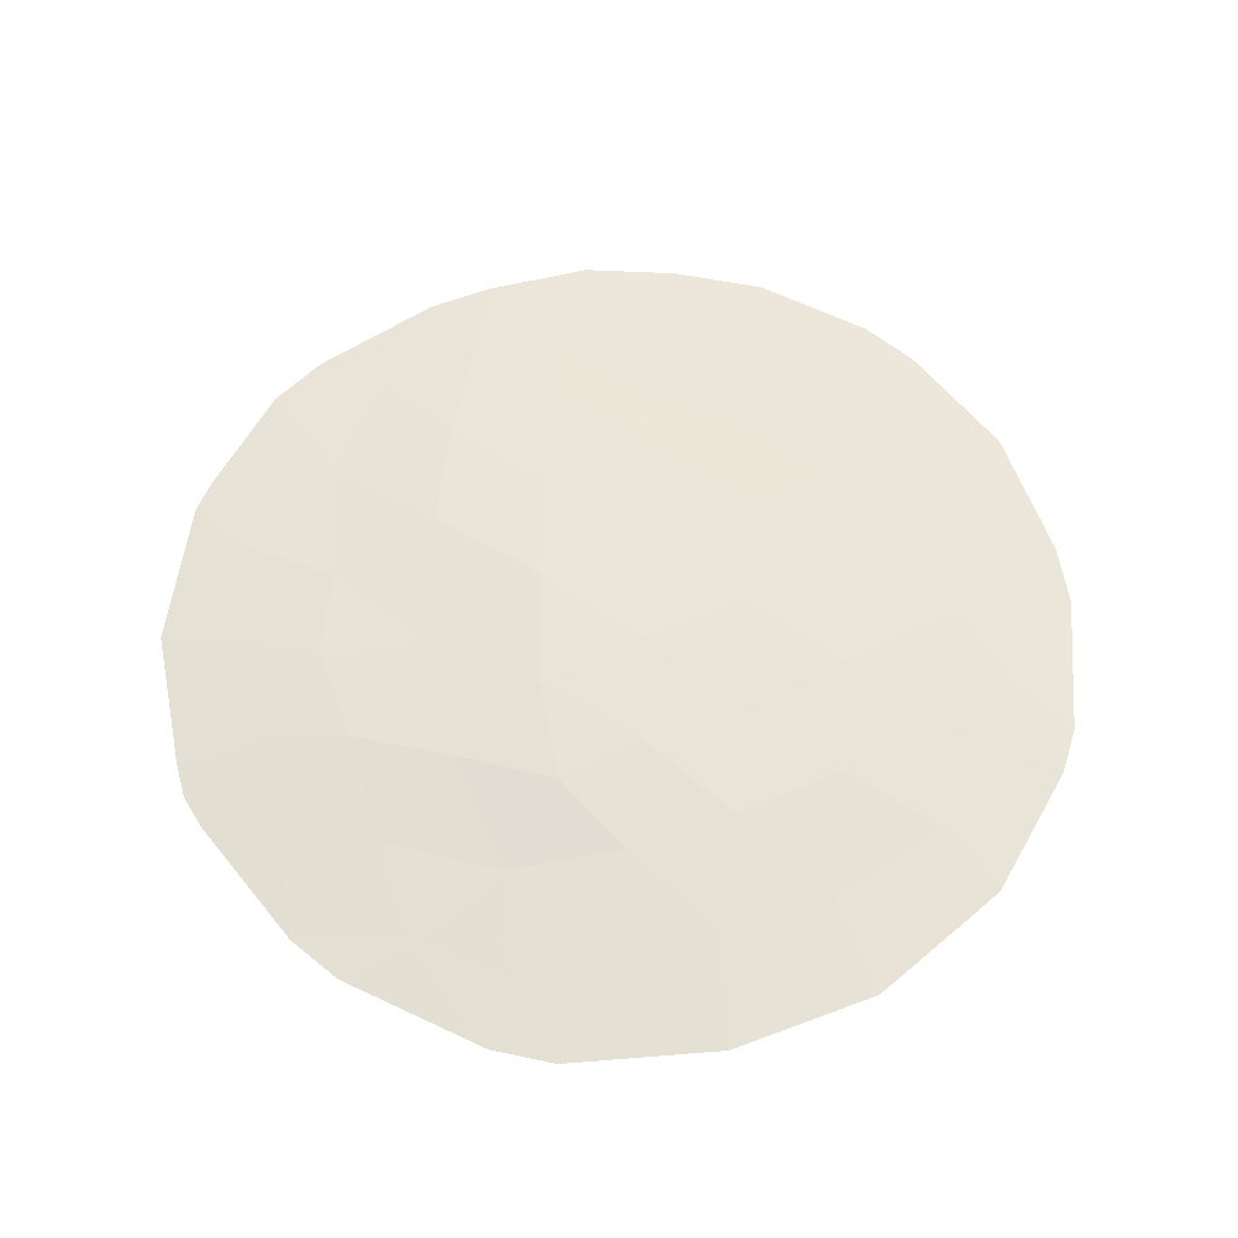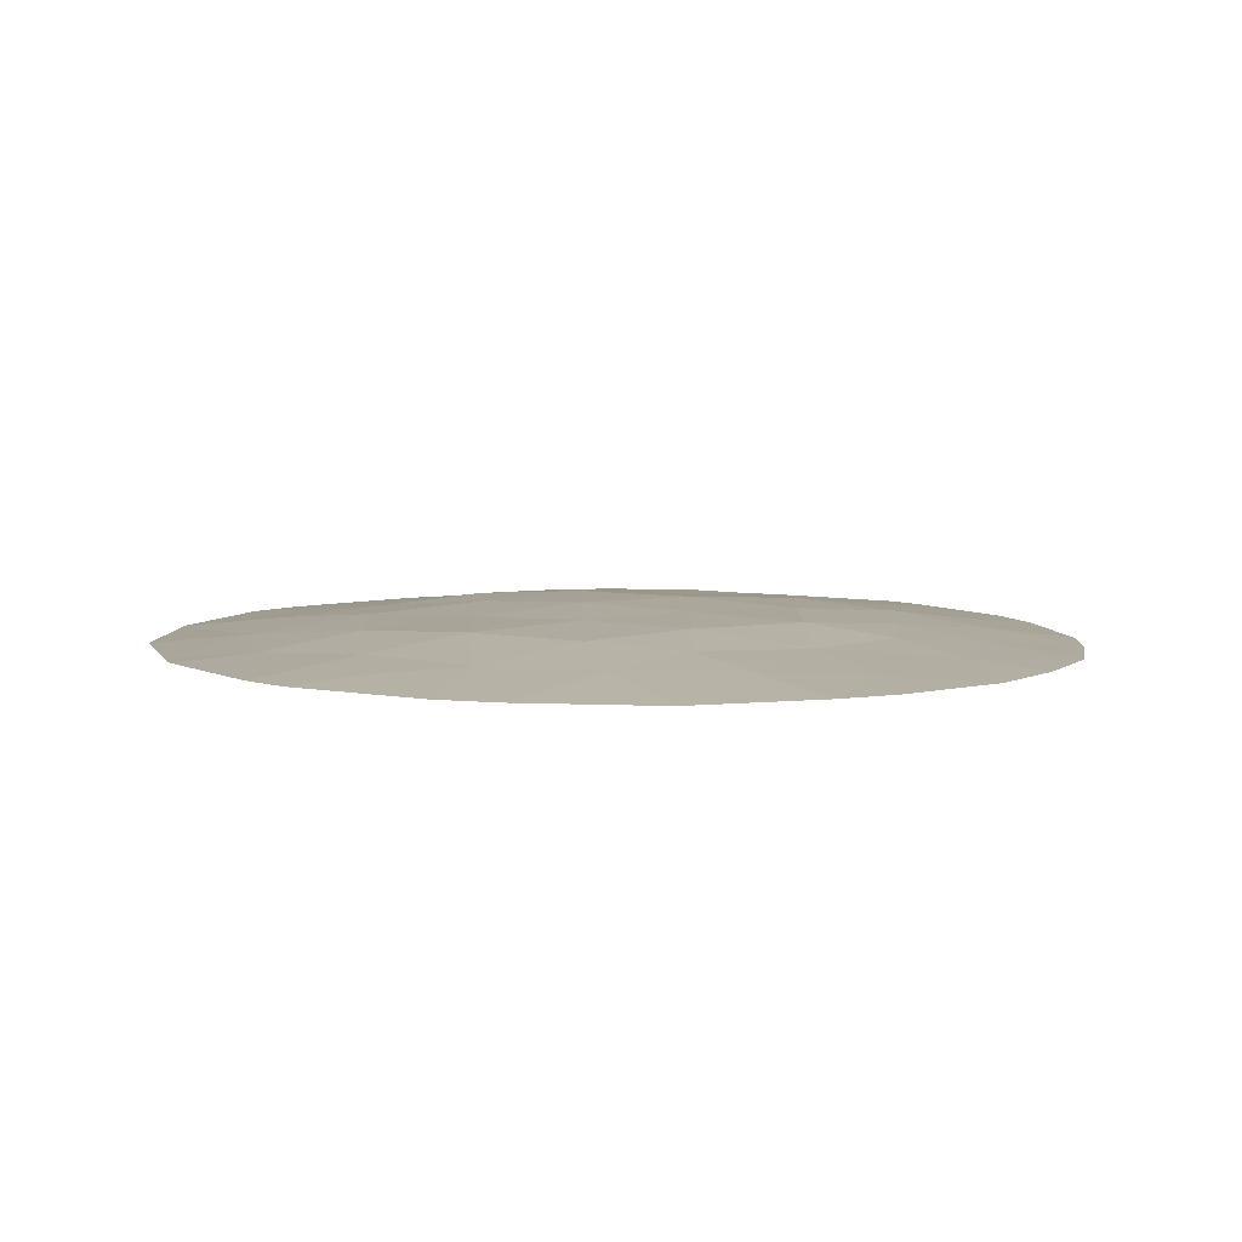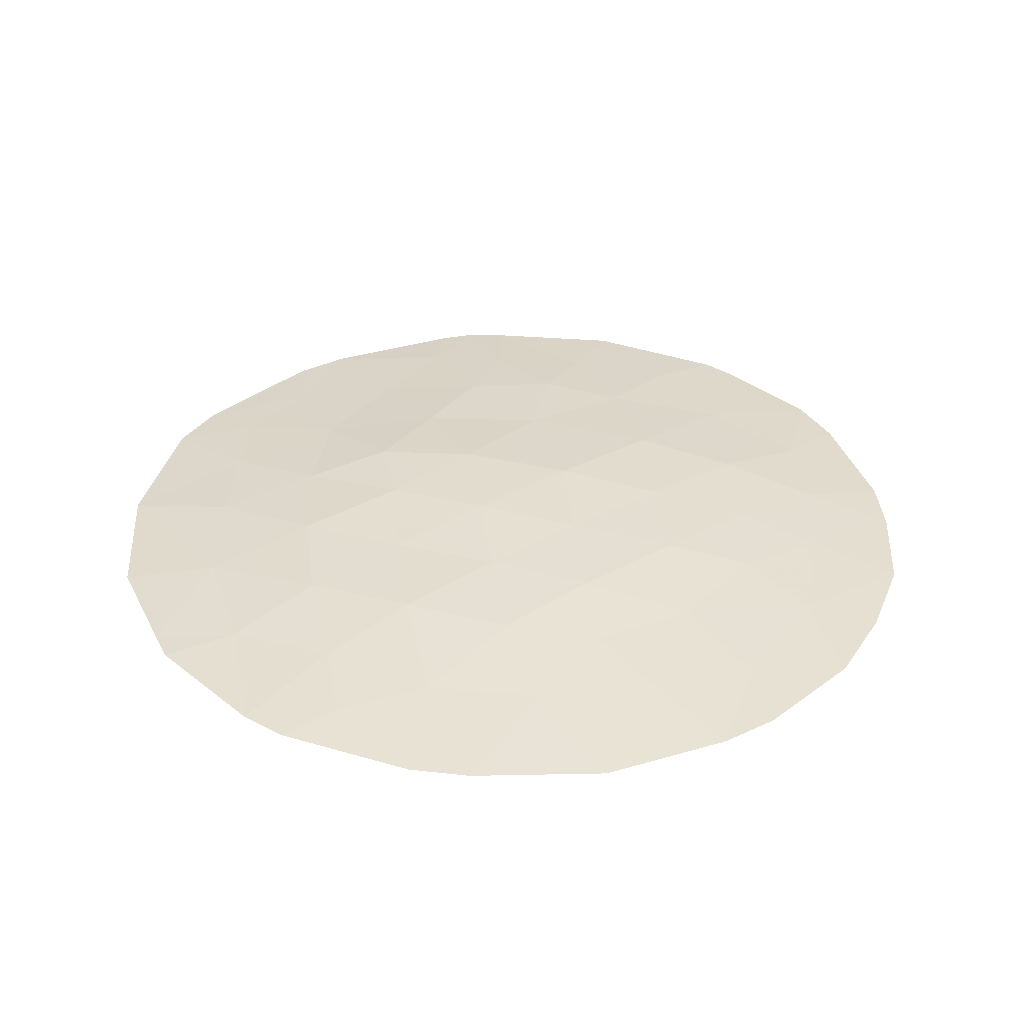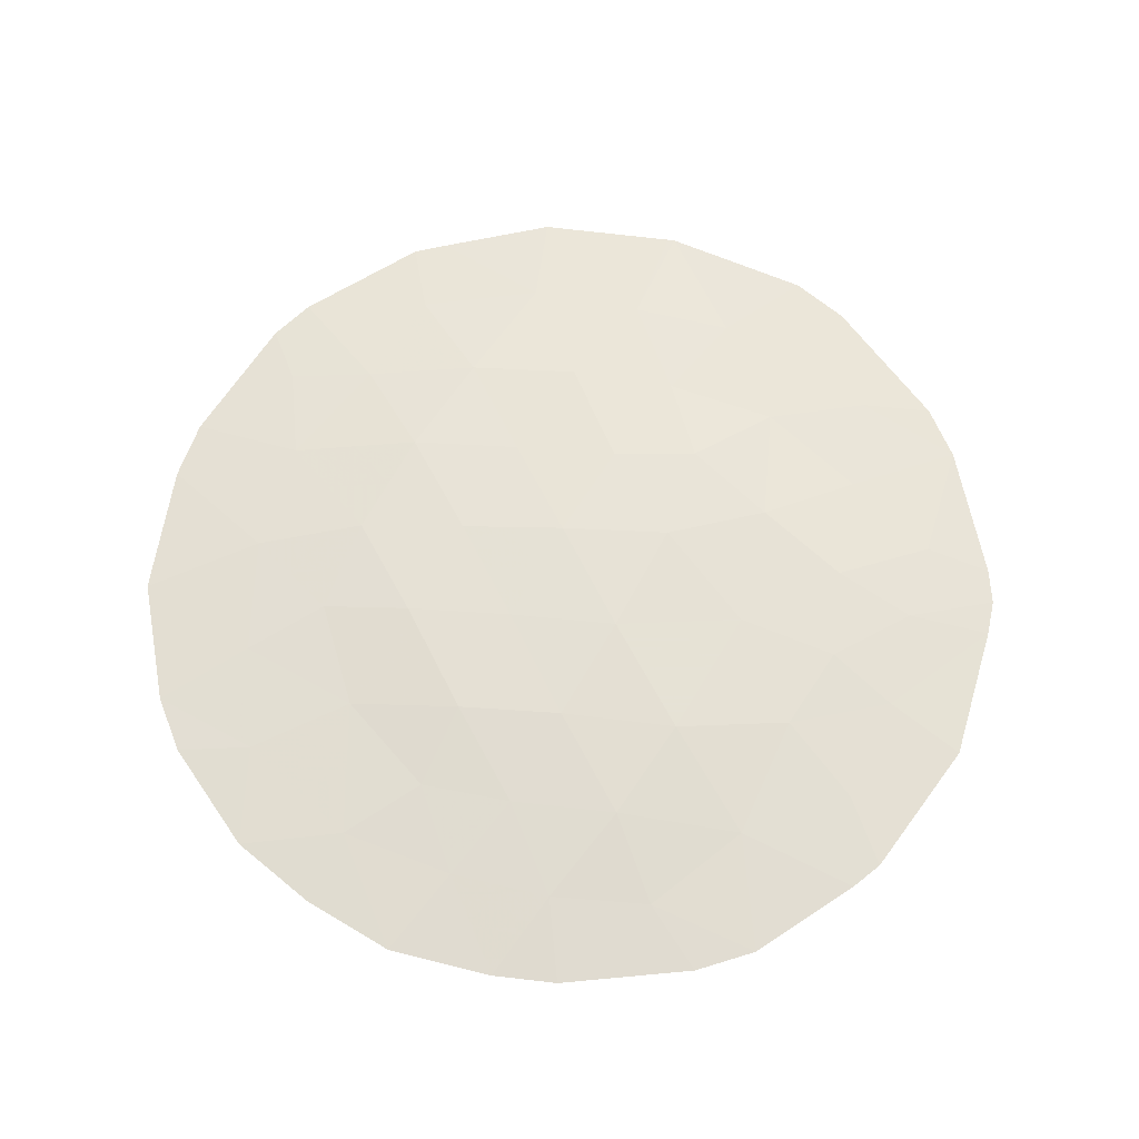
<metadata>
{"format":"obj","ext":"obj","renderer":"f3d","projection":"perspective","resolution":1024,"background":"white","views":[{"elev":59.1,"azim":172.0,"up":"+Y"},{"elev":6.7,"azim":-74.0,"up":"+Y"},{"elev":34.9,"azim":-80.7,"up":"+Y"},{"elev":63.0,"azim":20.1,"up":"+Y"}]}
</metadata>
<code>
v 2.698 72.29 5.415
v 2.223 72.43 4.422
v -4.481 72.35 -2.254
v -4.209 72.36 -2.83
v -3.934 72.43 -1.622
v -1.508 72.61 -2.549
v -1.156 72.47 -4.139
v -2.603 72.44 -3.404
v 1.922 72.71 -2.238
v 6.25 72.3 -2.09
v 5.291 72.29 -3.712
v 5.379 72.4 -2.078
v 2.664 72.57 3.099
v 3.475 72.4 4.064
v 4.773 72.29 -4.282
v 0.4151 72.33 -5.792
v 0.3326 72.5 -4.345
v 2.375 72.31 -5.674
v -0.1325 72.64 -2.956
v 6.44 72.3 -1.648
v 6.071 72.31 2.521
v 1.643 72.46 -4.517
v -2.795 72.46 2.551
v -2.2 72.41 3.834
v 5.558 72.42 0.3353
v -1.823 72.67 -1.091
v -0.5859 72.41 4.525
v -2.881 72.51 -1.995
v 1.977 72.77 -0.8969
v 3.002 72.65 1.73
v 3.115 72.65 -1.72
v 3.874 72.38 -4
v -4.504 72.33 2.109
v 1.883 72.29 5.609
v 5.43 72.44 -0.9921
v 5.44 72.4 1.778
v 4.276 72.28 4.659
v 4.925 72.28 4.162
v 0.3266 72.33 -5.773
v -1.434 72.35 -5.365
v 1.235 72.6 -3.227
v 3.14 72.3 -5.387
v 2.768 72.4 -4.587
v 1.775 72.76 0.6432
v -3.104 72.33 4.181
v 4.351 72.56 -1.226
v -3.384 72.5 -0.4752
v -3.284 72.49 1.047
v 6.61 72.3 0.6511
v 1.525 72.69 2.083
v 0.2198 72.67 2.452
v -4.865 72.34 -0.4464
v 6.504 72.3 -1.172
v -2.733 72.36 -4.523
v 5.836 72.31 2.913
v -3.636 72.34 3.584
v -3.107 72.36 -4.274
v 1.315 72.55 3.423
v 0.9253 72.42 4.571
v -2.027 72.64 0.372
v -4.852 72.34 0.3638
v -1.817 72.32 5.1
v -0.6787 72.31 5.509
v 0.5274 72.3 5.747
v 0.8743 72.73 -1.836
v 4.639 72.54 -0.0327
v 0.1363 72.53 3.594
v 2.705 72.53 -3.271
v 4.263 72.45 2.767
v -0.9417 72.69 1.348
v -2.048 72.57 1.663
v 4.376 72.54 1.113
v 3.319 72.64 -0.0557
v -1.174 72.53 2.852
v 4.119 72.47 -2.668
v 0.6086 72.78 -0.4689
v 0.3953 72.73 0.983
v -0.6927 72.72 -0.05645
v -0.4455 72.69 -1.493
v -4.345 72.36 -2.542
v -4.072 72.39 -2.226
v -4.208 72.39 -1.938
v -1.332 72.54 -3.344
v -2.055 72.53 -2.976
v -1.879 72.46 -3.772
v 0.7415 72.76 -1.153
v 1.425 72.75 -1.367
v 1.293 72.78 -0.6829
v 5.771 72.3 -2.901
v 5.815 72.35 -2.084
v 5.335 72.35 -2.895
v 3.069 72.48 3.582
v 3.464 72.51 2.933
v 3.869 72.42 3.415
v 0.3738 72.42 -5.069
v 1.029 72.39 -5.154
v 0.9876 72.48 -4.431
v 2.009 72.39 -5.095
v 1.395 72.32 -5.733
v -0.6441 72.55 -3.548
v -0.8203 72.62 -2.752
v 6.345 72.3 -1.869
v 5.909 72.35 -1.863
v -0.289 72.66 -2.225
v -0.9768 72.65 -2.021
v -2.195 72.56 -2.272
v -2.742 72.48 -2.699
v 2.91 72.59 -2.495
v 3.412 72.5 -2.969
v 3.617 72.56 -2.194
v 2.291 72.29 5.512
v 2.053 72.36 5.016
v 2.461 72.36 4.919
v -3.408 72.47 -1.808
v -3.545 72.43 -2.412
v 4.6 72.28 4.411
v 3.875 72.34 4.362
v 4.2 72.34 4.113
v 1.949 72.74 -1.568
v 2.518 72.68 -1.979
v 2.546 72.71 -1.309
v -0.4146 72.4 -4.956
v 0.3296 72.42 -5.059
v -0.4116 72.48 -4.242
v 0.3708 72.33 -5.782
v 2.757 72.31 -5.53
v 2.954 72.35 -4.987
v 2.572 72.36 -5.13
v -1.665 72.64 -1.82
v -2.352 72.59 -1.543
v 6.341 72.3 1.586
v 5.755 72.36 2.149
v 6.025 72.35 1.214
v 5.499 72.41 1.057
v 6.084 72.36 0.4932
v 0.1001 72.57 -3.651
v 0.7839 72.55 -3.786
v 0.5514 72.62 -3.091
v 0.8724 72.68 2.267
v 1.42 72.62 2.753
v 0.7675 72.61 2.937
v 0.5019 72.76 0.257
v 1.192 72.77 0.08716
v 1.085 72.75 0.8131
v 1.439 72.53 -3.872
v -1.495 72.63 1.506
v -1.058 72.61 2.1
v -1.611 72.55 2.258
v 1.65 72.73 1.363
v 0.9602 72.71 1.533
v 2.174 72.49 -3.894
v 2.205 72.43 -4.552
v 2.737 72.46 -3.929
v 3.321 72.39 -4.294
v 3.29 72.45 -3.635
v -3.658 72.36 -3.552
v -2.855 72.4 -3.839
v -3.406 72.4 -3.117
v -4.673 72.35 -1.35
v -4.4 72.38 -1.034
v -3.659 72.46 -1.049
v -4.124 72.42 -0.4608
v -3.65 72.4 2.33
v -3.894 72.41 1.578
v -3.04 72.48 1.799
v 6.472 72.3 -1.41
v 5.967 72.37 -1.082
v 5.935 72.37 -1.32
v 5.032 72.29 -3.997
v 4.583 72.34 -3.856
v 4.324 72.34 -4.141
v 3.087 72.34 4.74
v 2.849 72.41 4.243
v 3.487 72.28 5.037
v -2.083 72.35 -4.944
v -1.295 72.41 -4.752
v -1.944 72.41 -4.331
v -2.668 72.4 -3.963
v 2.264 72.67 1.907
v 2.833 72.61 2.415
v 2.095 72.63 2.591
v 3.633 72.55 2.248
v 0.3075 72.7 1.717
v -0.361 72.68 1.9
v -0.2732 72.71 1.166
v 4.594 72.37 3.464
v 2.389 72.71 1.187
v 2.547 72.7 0.2938
v 3.161 72.65 0.8372
v -1.258 72.69 -0.5738
v -1.36 72.68 0.1578
v -1.925 72.65 -0.3596
v 1.876 72.77 -0.1268
v 2.648 72.71 -0.4763
v 5.404 72.42 -1.535
v 6.557 72.3 -0.2604
v 6.031 72.36 -0.4183
v 5.494 72.43 -0.3284
v -2.652 72.37 4.007
v -3.37 72.33 3.882
v -2.918 72.37 3.709
v 0.7257 72.54 3.509
v 0.178 72.6 3.023
v 1.97 72.56 -3.249
v -2.92 72.36 -4.398
v 1.12 72.49 3.997
v 0.5308 72.48 4.083
v 0.1697 72.42 4.548
v -0.2248 72.47 4.059
v -0.8172 72.7 0.646
v -1.484 72.66 0.8602
v 4.851 72.43 2.272
v 4.32 72.49 1.94
v 4.908 72.47 1.445
v -0.5186 72.53 3.223
v -0.4769 72.6 2.652
v 2.443 72.5 3.761
v 1.99 72.56 3.261
v 1.769 72.49 3.923
v -4.07 72.33 2.846
v -3.216 72.4 3.068
v -2.603 72.58 -0.7832
v -2.705 72.57 -0.05163
v 5.953 72.31 2.717
v 5.638 72.35 2.346
v -2.461 72.32 4.641
v -2.008 72.36 4.467
v -1.393 72.41 4.179
v -1.201 72.36 4.813
v 1.205 72.29 5.678
v 0.7263 72.36 5.159
v 1.404 72.36 5.09
v 1.574 72.43 4.497
v 3.956 72.3 -4.834
v 3.507 72.34 -4.694
v -2.656 72.57 0.7094
v -3.334 72.5 0.2858
v -4.118 72.42 -0.05572
v -4.859 72.34 -0.0413
v -1.248 72.31 5.305
v -0.6323 72.36 5.017
v 3.835 72.6 -0.641
v 3.217 72.64 -0.888
v 3.733 72.6 -1.473
v -0.02928 72.36 5.136
v -0.07566 72.3 5.628
v -2.498 72.44 3.192
v 1.398 72.72 -2.037
v 1.055 72.67 -2.532
v 1.579 72.66 -2.733
v 4.967 72.48 0.7241
v 4.508 72.54 0.5401
v 5.098 72.48 0.1513
v 3.848 72.59 0.5286
v 3.979 72.59 -0.0442
v 0.2144 72.71 -1.665
v 0.3709 72.69 -2.396
v 2.313 72.62 -2.754
v 3.997 72.42 -3.334
v -1.134 72.68 -1.292
v -0.5691 72.7 -0.7747
v 5.034 72.49 -0.5124
v 4.89 72.5 -1.109
v 4.495 72.55 -0.6295
v 5.05 72.38 2.84
v 5.38 72.29 3.538
v -0.1487 72.72 0.4633
v -0.04204 72.75 -0.2627
v 4.865 72.48 -1.652
v 4.235 72.51 -1.947
v 4.749 72.43 -2.373
v -2.037 72.61 1.018
v -1.687 72.47 3.343
v -0.8797 72.47 3.689
v -2.666 72.53 1.355
v -2.422 72.52 2.107
v -1.984 72.5 2.702
v 3.689 72.6 1.422
v -3.133 72.51 -1.235
v 4.705 72.38 -3.19
v -4.068 72.42 0.7053
v -4.678 72.33 1.236
v -0.5535 72.34 -5.569
v 0.08155 72.74 -0.9809
f 3 80 82
f 80 4 81
f 80 81 82
f 82 81 5
f 7 83 85
f 83 6 84
f 83 84 85
f 85 84 8
f 76 86 88
f 86 65 87
f 86 87 88
f 88 87 29
f 11 89 91
f 89 10 90
f 89 90 91
f 91 90 12
f 14 92 94
f 92 13 93
f 92 93 94
f 94 93 69
f 17 95 97
f 95 16 96
f 95 96 97
f 97 96 22
f 18 98 99
f 98 22 96
f 98 96 99
f 99 96 16
f 7 100 83
f 100 19 101
f 100 101 83
f 83 101 6
f 10 102 90
f 102 20 103
f 102 103 90
f 90 103 12
f 19 104 101
f 104 79 105
f 104 105 101
f 101 105 6
f 8 84 107
f 84 6 106
f 84 106 107
f 107 106 28
f 31 108 110
f 108 68 109
f 108 109 110
f 110 109 75
f 1 111 113
f 111 34 112
f 111 112 113
f 113 112 2
f 28 114 115
f 114 5 81
f 114 81 115
f 115 81 4
f 38 116 118
f 116 37 117
f 116 117 118
f 118 117 14
f 29 119 121
f 119 9 120
f 119 120 121
f 121 120 31
f 7 122 124
f 122 39 123
f 122 123 124
f 124 123 17
f 39 125 123
f 125 16 95
f 125 95 123
f 123 95 17
f 18 126 128
f 126 42 127
f 126 127 128
f 128 127 43
f 6 129 106
f 129 26 130
f 129 130 106
f 106 130 28
f 49 131 133
f 131 21 132
f 131 132 133
f 133 132 36
f 36 134 133
f 134 25 135
f 134 135 133
f 133 135 49
f 19 136 138
f 136 17 137
f 136 137 138
f 138 137 41
f 19 100 136
f 100 7 124
f 100 124 136
f 136 124 17
f 51 139 141
f 139 50 140
f 139 140 141
f 141 140 58
f 77 142 144
f 142 76 143
f 142 143 144
f 144 143 44
f 22 145 97
f 145 41 137
f 145 137 97
f 97 137 17
f 71 146 148
f 146 70 147
f 146 147 148
f 148 147 74
f 77 144 150
f 144 44 149
f 144 149 150
f 150 149 50
f 68 151 153
f 151 22 152
f 151 152 153
f 153 152 43
f 43 154 153
f 154 32 155
f 154 155 153
f 153 155 68
f 4 156 158
f 156 57 157
f 156 157 158
f 158 157 8
f 8 107 158
f 107 28 115
f 107 115 158
f 158 115 4
f 52 159 160
f 159 3 82
f 159 82 160
f 160 82 5
f 5 161 160
f 161 47 162
f 161 162 160
f 160 162 52
f 23 163 165
f 163 33 164
f 163 164 165
f 165 164 48
f 20 166 168
f 166 53 167
f 166 167 168
f 168 167 35
f 15 169 171
f 169 11 170
f 169 170 171
f 171 170 32
f 14 172 173
f 172 1 113
f 172 113 173
f 173 113 2
f 1 172 174
f 172 14 117
f 172 117 174
f 174 117 37
f 54 175 177
f 175 40 176
f 175 176 177
f 177 176 7
f 7 85 177
f 85 8 178
f 85 178 177
f 177 178 54
f 50 179 181
f 179 30 180
f 179 180 181
f 181 180 13
f 30 182 180
f 182 69 93
f 182 93 180
f 180 93 13
f 77 183 185
f 183 51 184
f 183 184 185
f 185 184 70
f 38 118 186
f 118 14 94
f 118 94 186
f 186 94 69
f 30 187 189
f 187 44 188
f 187 188 189
f 189 188 73
f 26 190 192
f 190 78 191
f 190 191 192
f 192 191 60
f 44 193 188
f 193 29 194
f 193 194 188
f 188 194 73
f 20 168 103
f 168 35 195
f 168 195 103
f 103 195 12
f 53 196 197
f 196 49 135
f 196 135 197
f 197 135 25
f 25 198 197
f 198 35 167
f 198 167 197
f 197 167 53
f 24 199 201
f 199 45 200
f 199 200 201
f 201 200 56
f 51 141 203
f 141 58 202
f 141 202 203
f 203 202 67
f 22 151 145
f 151 68 204
f 151 204 145
f 145 204 41
f 54 178 205
f 178 8 157
f 178 157 205
f 205 157 57
f 58 206 202
f 206 59 207
f 206 207 202
f 202 207 67
f 59 208 207
f 208 27 209
f 208 209 207
f 207 209 67
f 78 210 191
f 210 70 211
f 210 211 191
f 191 211 60
f 36 212 214
f 212 69 213
f 212 213 214
f 214 213 72
f 51 203 216
f 203 67 215
f 203 215 216
f 216 215 74
f 13 92 217
f 92 14 173
f 92 173 217
f 217 173 2
f 50 181 140
f 181 13 218
f 181 218 140
f 140 218 58
f 13 217 218
f 217 2 219
f 217 219 218
f 218 219 58
f 56 220 221
f 220 33 163
f 220 163 221
f 221 163 23
f 47 222 223
f 222 26 192
f 222 192 223
f 223 192 60
f 36 132 225
f 132 21 224
f 132 224 225
f 225 224 55
f 62 226 227
f 226 45 199
f 226 199 227
f 227 199 24
f 24 228 227
f 228 27 229
f 228 229 227
f 227 229 62
f 34 230 232
f 230 64 231
f 230 231 232
f 232 231 59
f 58 219 206
f 219 2 233
f 219 233 206
f 206 233 59
f 42 234 235
f 234 15 171
f 234 171 235
f 235 171 32
f 42 235 127
f 235 32 154
f 235 154 127
f 127 154 43
f 22 98 152
f 98 18 128
f 98 128 152
f 152 128 43
f 60 236 223
f 236 48 237
f 236 237 223
f 223 237 47
f 52 162 239
f 162 47 238
f 162 238 239
f 239 238 61
f 63 240 241
f 240 62 229
f 240 229 241
f 241 229 27
f 46 242 244
f 242 73 243
f 242 243 244
f 244 243 31
f 73 194 243
f 194 29 121
f 194 121 243
f 243 121 31
f 59 231 208
f 231 64 245
f 231 245 208
f 208 245 27
f 27 245 241
f 245 64 246
f 245 246 241
f 241 246 63
f 24 201 247
f 201 56 221
f 201 221 247
f 247 221 23
f 65 248 87
f 248 9 119
f 248 119 87
f 87 119 29
f 9 248 250
f 248 65 249
f 248 249 250
f 250 249 41
f 25 251 253
f 251 72 252
f 251 252 253
f 253 252 66
f 72 254 252
f 254 73 255
f 254 255 252
f 252 255 66
f 65 256 257
f 256 79 104
f 256 104 257
f 257 104 19
f 9 258 120
f 258 68 108
f 258 108 120
f 120 108 31
f 75 109 259
f 109 68 155
f 109 155 259
f 259 155 32
f 26 260 190
f 260 79 261
f 260 261 190
f 190 261 78
f 25 253 198
f 253 66 262
f 253 262 198
f 198 262 35
f 46 263 264
f 263 35 262
f 263 262 264
f 264 262 66
f 38 186 266
f 186 69 265
f 186 265 266
f 266 265 55
f 76 142 268
f 142 77 267
f 142 267 268
f 268 267 78
f 12 269 271
f 269 46 270
f 269 270 271
f 271 270 75
f 60 211 272
f 211 70 146
f 211 146 272
f 272 146 71
f 24 273 228
f 273 74 274
f 273 274 228
f 228 274 27
f 48 275 165
f 275 71 276
f 275 276 165
f 165 276 23
f 74 277 148
f 277 23 276
f 277 276 148
f 148 276 71
f 77 150 183
f 150 50 139
f 150 139 183
f 183 139 51
f 50 149 179
f 149 44 187
f 149 187 179
f 179 187 30
f 36 214 134
f 214 72 251
f 214 251 134
f 134 251 25
f 73 254 189
f 254 72 278
f 254 278 189
f 189 278 30
f 68 258 204
f 258 9 250
f 258 250 204
f 204 250 41
f 47 279 222
f 279 28 130
f 279 130 222
f 222 130 26
f 47 161 279
f 161 5 114
f 161 114 279
f 279 114 28
f 71 275 272
f 275 48 236
f 275 236 272
f 272 236 60
f 55 265 225
f 265 69 212
f 265 212 225
f 225 212 36
f 30 278 182
f 278 72 213
f 278 213 182
f 182 213 69
f 67 209 215
f 209 27 274
f 209 274 215
f 215 274 74
f 46 269 263
f 269 12 195
f 269 195 263
f 263 195 35
f 51 216 184
f 216 74 147
f 216 147 184
f 184 147 70
f 23 277 247
f 277 74 273
f 277 273 247
f 247 273 24
f 31 110 244
f 110 75 270
f 110 270 244
f 244 270 46
f 11 280 170
f 280 75 259
f 280 259 170
f 170 259 32
f 48 281 237
f 281 61 238
f 281 238 237
f 237 238 47
f 61 281 282
f 281 48 164
f 281 164 282
f 282 164 33
f 40 283 176
f 283 39 122
f 283 122 176
f 176 122 7
f 76 88 143
f 88 29 193
f 88 193 143
f 143 193 44
f 79 260 105
f 260 26 129
f 260 129 105
f 105 129 6
f 65 86 256
f 86 76 284
f 86 284 256
f 256 284 79
f 78 261 268
f 261 79 284
f 261 284 268
f 268 284 76
f 77 185 267
f 185 70 210
f 185 210 267
f 267 210 78
f 12 271 91
f 271 75 280
f 271 280 91
f 91 280 11
f 73 242 255
f 242 46 264
f 242 264 255
f 255 264 66
f 41 249 138
f 249 65 257
f 249 257 138
f 138 257 19
f 59 233 232
f 233 2 112
f 233 112 232
f 232 112 34

</code>
